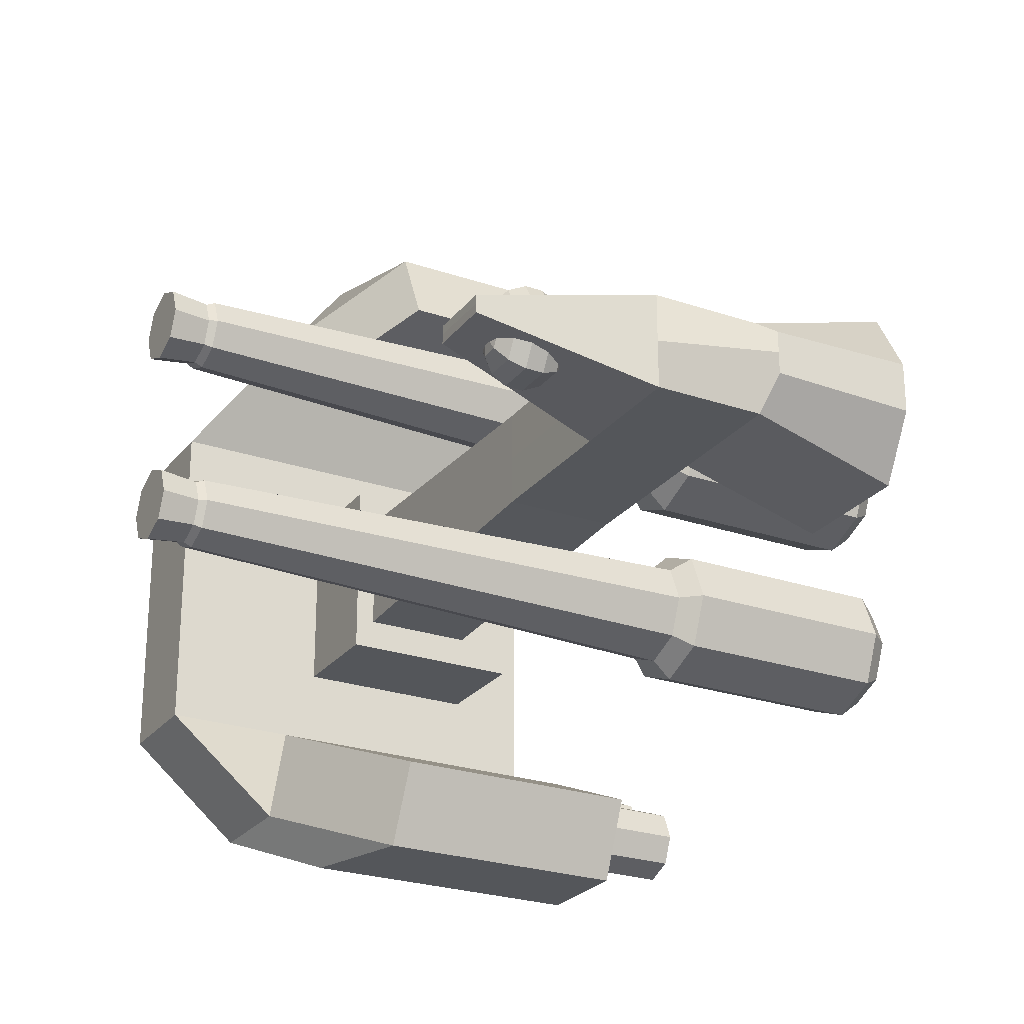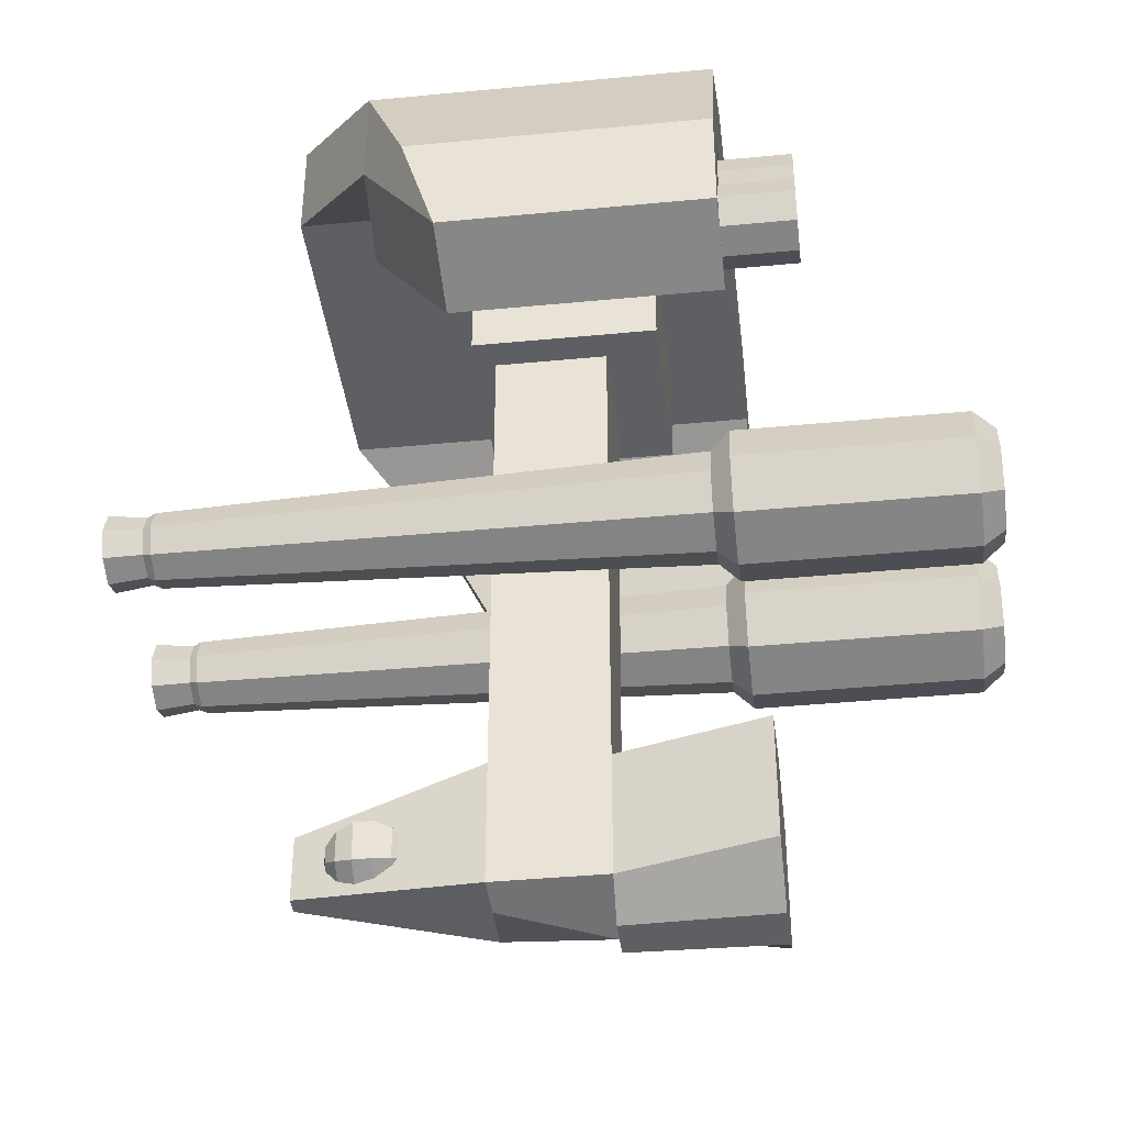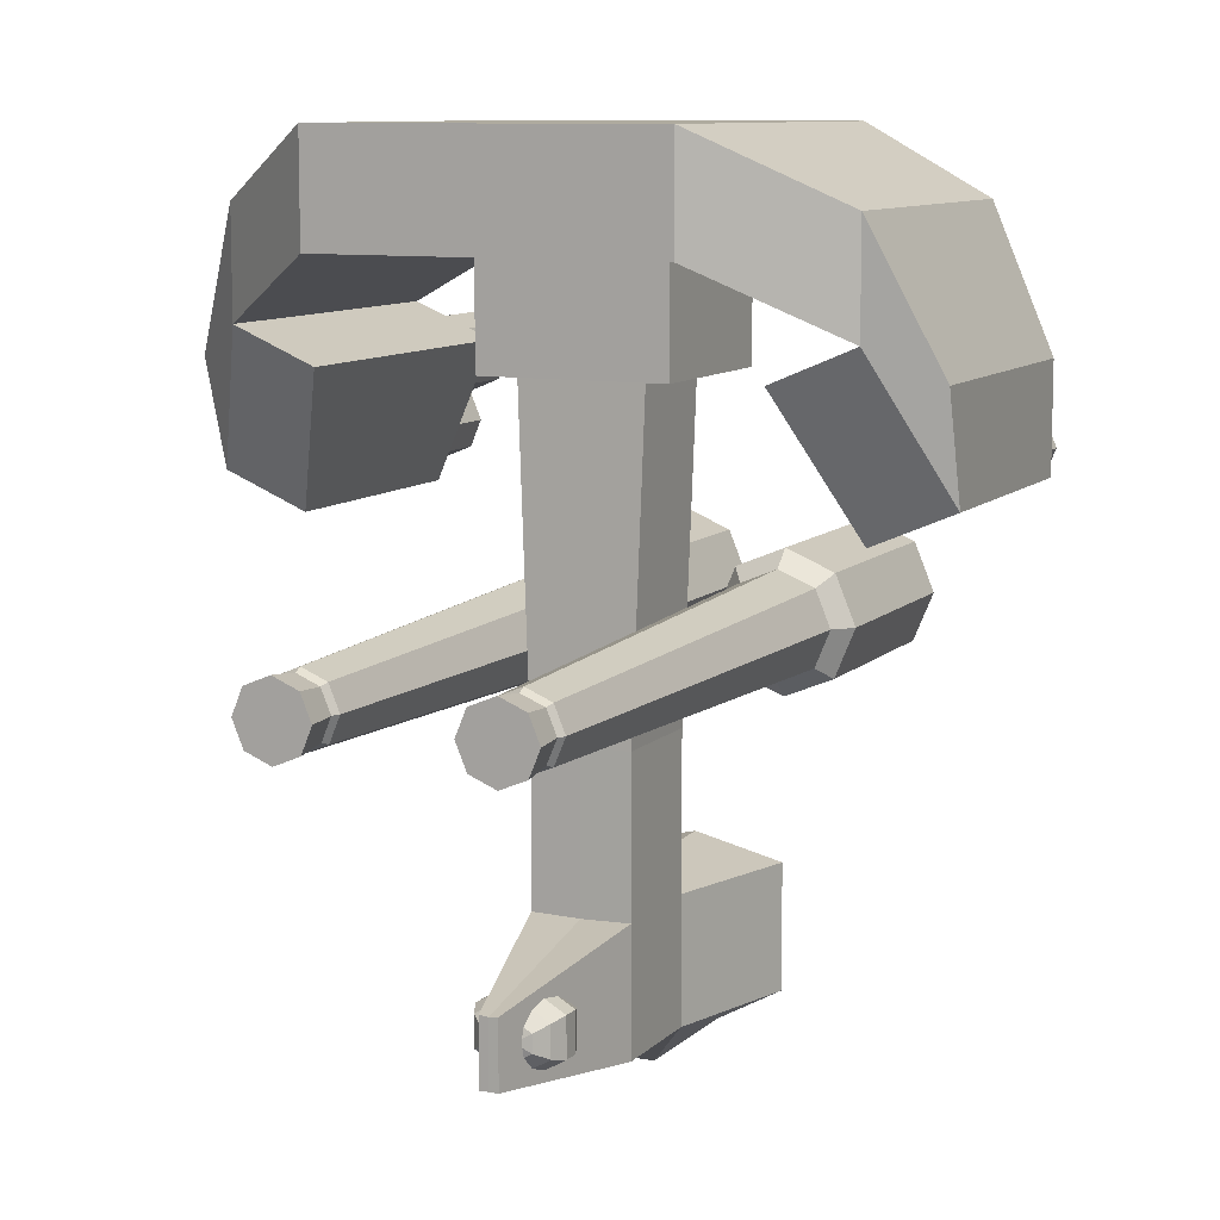
<metadata>
{"format":"obj","ext":"obj","renderer":"f3d","projection":"perspective","resolution":1024,"background":"white","views":[{"elev":-25.2,"azim":151.2,"up":"+Y"},{"elev":-39.8,"azim":-173.2,"up":"+Z"},{"elev":9.6,"azim":114.8,"up":"+Z"}]}
</metadata>
<code>
o main_Cube
v 0.2454 0.1 0.1614
v 0.2454 0.1 0.2246
v -0.007374 0.1 0.1614
v -0.007374 0.1 0.2246
v 0.1474 0.05481 0.1614
v 0.03782 0.05481 0.1614
v 0.1474 0.05481 0.09503
v 0.03782 0.05481 0.09503
v 0.1926 0.1725 0.1211
v 0.1926 0.1725 0.1844
v -0.007374 0.1725 0.1844
v -0.007374 0.1725 0.1211
v 0.1451 0.2078 0.03831
v 0.1646 0.2078 0.1016
v -0.007374 0.2078 0.1016
v -0.007374 0.2078 0.03831
v -0.007374 0.1242 0.1005
v 0.1926 0.1242 0.1005
v -0.007374 0.1596 0.01771
v 0.1442 0.1596 0.01771
v 0.1367 0.02914 -0.1903
v 0.1367 0.02914 -0.09805
v 0.07034 0.02914 -0.1903
v 0.07034 0.02914 -0.09805
v 0.1367 0.02914 -0.2656
v 0.07034 0.02914 -0.2656
v 0.2442 0.005461 -0.2139
v 0.2442 0.005461 -0.2535
v -0.003452 0.1756 0.07205
v -0.04893 0.1756 0.07205
v -0.003452 0.1596 0.06539
v -0.04893 0.1596 0.06539
v -0.003452 0.1529 0.04931
v -0.04893 0.1529 0.04931
v -0.003452 0.1596 0.03323
v -0.04893 0.1596 0.03323
v -0.003452 0.1756 0.02657
v -0.04893 0.1756 0.02657
v -0.003452 0.1917 0.03323
v -0.04893 0.1917 0.03323
v -0.003452 0.1984 0.04931
v -0.04893 0.1984 0.04931
v -0.003452 0.1917 0.06539
v -0.04893 0.1917 0.06539
v -0.04318 0.1643 0.06067
v -0.04318 0.1756 0.06538
v -0.04318 0.1596 0.04931
v -0.04318 0.1643 0.03795
v -0.04318 0.1756 0.03324
v -0.04318 0.187 0.03795
v -0.04318 0.1917 0.04931
v -0.04318 0.187 0.06067
v -0.02745 0.1673 0.05769
v -0.02745 0.1756 0.06116
v -0.02745 0.1638 0.04931
v -0.02745 0.1673 0.04093
v -0.02745 0.1756 0.03746
v -0.02745 0.184 0.04093
v -0.02745 0.1875 0.04931
v -0.02745 0.184 0.05769
v -0.003452 0.1568 0.1129
v -0.04893 0.1568 0.1129
v -0.003452 0.1407 0.1062
v -0.04893 0.1407 0.1062
v -0.003452 0.134 0.09011
v -0.04893 0.134 0.09011
v -0.003452 0.1407 0.07403
v -0.04893 0.1407 0.07403
v -0.003452 0.1568 0.06737
v -0.04893 0.1568 0.06737
v -0.003452 0.1728 0.07403
v -0.04893 0.1728 0.07403
v -0.003452 0.1795 0.09011
v -0.04893 0.1795 0.09011
v -0.003452 0.1728 0.1062
v -0.04893 0.1728 0.1062
v -0.04318 0.1454 0.1015
v -0.04318 0.1568 0.1062
v -0.04318 0.1407 0.09011
v -0.04318 0.1454 0.07875
v -0.04318 0.1568 0.07404
v -0.04318 0.1681 0.07875
v -0.04318 0.1728 0.09011
v -0.04318 0.1681 0.1015
v -0.02745 0.1484 0.09849
v -0.02745 0.1568 0.102
v -0.02745 0.1449 0.09011
v -0.02745 0.1484 0.08173
v -0.02745 0.1568 0.07826
v -0.02745 0.1651 0.08173
v -0.02745 0.1686 0.09011
v -0.02745 0.1651 0.09849
v -0.01683 0.05366 -0.1903
v -0.01683 0.05366 -0.2656
v -0.01683 0.01504 -0.2869
v 0.07034 0.0131 -0.2869
v 0.181 0.00537 -0.2216
v 0.1877 0.00537 -0.2132
v 0.2082 0.00537 -0.2085
v 0.2179 0.00537 -0.2132
v 0.2246 0.00537 -0.2216
v 0.226 0.00537 -0.2321
v 0.181 0.00537 -0.2426
v 0.1877 0.00537 -0.251
v 0.1974 0.00537 -0.2557
v 0.2082 0.00537 -0.2557
v 0.2179 0.00537 -0.251
v 0.2246 0.00537 -0.2426
v 0.227 0.00537 -0.2321
v 0.181 0.01446 -0.2373
v 0.1877 0.02175 -0.2415
v 0.1974 0.02579 -0.2439
v 0.2082 0.02579 -0.2439
v 0.2179 0.02175 -0.2415
v 0.2246 0.01446 -0.2373
v 0.181 0.01446 -0.2268
v 0.1877 0.02175 -0.2226
v 0.1974 0.02579 -0.2203
v 0.2082 0.02579 -0.2203
v 0.2179 0.02175 -0.2226
v 0.2246 0.01446 -0.2268
v 0.1974 0.00537 -0.2085
v 0.008278 0.05896 -0.08117
v 0.3213 0.05896 -0.07101
v 0.008278 0.0367 -0.07195
v 0.3213 0.04388 -0.06476
v 0.008278 0.02748 -0.04969
v 0.3213 0.03764 -0.04969
v 0.008278 0.0367 -0.02743
v 0.3213 0.04388 -0.03462
v 0.008278 0.05896 -0.01821
v 0.3213 0.05896 -0.02838
v 0.008278 0.08122 -0.02743
v 0.3213 0.07403 -0.03462
v 0.008278 0.09044 -0.04969
v 0.3213 0.08027 -0.04969
v 0.008278 0.08122 -0.07195
v 0.3213 0.07403 -0.06476
v 0.1356 0.03651 0.09687
v 0.06925 0.03651 0.09687
v -0.003028 0.05896 -0.09158
v -0.003028 0.02934 -0.07931
v -0.003028 0.01707 -0.04969
v -0.003028 0.02934 -0.02007
v -0.003028 0.05896 -0.007803
v -0.003028 0.08858 -0.02007
v -0.003028 0.1008 -0.04969
v -0.003028 0.08858 -0.07931
v -0.1354 0.05896 -0.09158
v -0.1354 0.02934 -0.07931
v -0.1354 0.01707 -0.04969
v -0.1354 0.02934 -0.02007
v -0.1354 0.05896 -0.007803
v -0.1354 0.08858 -0.02007
v -0.1354 0.1008 -0.04969
v -0.1354 0.08858 -0.07931
v -0.1483 0.05896 -0.08118
v -0.1483 0.03669 -0.07196
v -0.1483 0.02747 -0.04969
v -0.1483 0.03669 -0.02743
v -0.1483 0.05896 -0.0182
v -0.1483 0.08122 -0.02743
v -0.1483 0.09045 -0.04969
v -0.1483 0.08122 -0.07196
v 0.3259 0.04542 -0.06323
v 0.3259 0.05896 -0.06883
v 0.3259 0.03982 -0.04969
v 0.3259 0.04542 -0.03616
v 0.3259 0.05896 -0.03055
v 0.3259 0.07249 -0.03616
v 0.3259 0.0781 -0.04969
v 0.3259 0.07249 -0.06323
v 0.3482 0.04351 -0.06514
v 0.3482 0.05896 -0.07153
v 0.3482 0.03712 -0.04969
v 0.3482 0.04351 -0.03425
v 0.3482 0.05896 -0.02785
v 0.3482 0.0744 -0.03425
v 0.3482 0.0808 -0.04969
v 0.3482 0.0744 -0.06514
v 0.2454 0 0.1614
v 0.2454 -0.1 0.1614
v 0.2454 0 0.2246
v 0.2454 -0.1 0.2246
v -0.007374 0 0.1614
v -0.007374 -0.1 0.1614
v -0.007374 0 0.2246
v -0.007374 -0.1 0.2246
v 0.1474 0 0.1614
v 0.1474 -0.05481 0.1614
v 0.03782 -0.05481 0.1614
v 0.03782 0 0.1614
v 0.1474 0 0.09503
v 0.1474 -0.05481 0.09503
v 0.03782 -0.05481 0.09503
v 0.03782 0 0.09503
v 0.1926 -0.1725 0.1211
v 0.1926 -0.1725 0.1844
v -0.007374 -0.1725 0.1844
v -0.007374 -0.1725 0.1211
v 0.1451 -0.2078 0.03831
v 0.1646 -0.2078 0.1016
v -0.007374 -0.2078 0.1016
v -0.007374 -0.2078 0.03831
v -0.007374 -0.1242 0.1005
v 0.1926 -0.1242 0.1005
v -0.007374 -0.1596 0.01771
v 0.1442 -0.1596 0.01771
v 0.1369 0 -0.1909
v 0.1367 -0.02914 -0.1903
v 0.1367 0 -0.09805
v 0.1367 -0.02914 -0.09805
v 0.07034 0 -0.1796
v 0.07034 -0.02914 -0.1903
v 0.07034 0 -0.09805
v 0.07034 -0.02914 -0.09805
v 0.1367 0 -0.2656
v 0.1367 -0.02914 -0.2656
v 0.07034 -0.02914 -0.2656
v 0.07034 0 -0.2869
v 0.2444 0 -0.2145
v 0.2442 -0.005461 -0.2139
v 0.2442 0 -0.2535
v 0.2442 -0.005461 -0.2535
v -0.003452 -0.1756 0.07205
v -0.04893 -0.1756 0.07205
v -0.003452 -0.1596 0.06539
v -0.04893 -0.1596 0.06539
v -0.003452 -0.1529 0.04931
v -0.04893 -0.1529 0.04931
v -0.003452 -0.1596 0.03323
v -0.04893 -0.1596 0.03323
v -0.003452 -0.1756 0.02657
v -0.04893 -0.1756 0.02657
v -0.003452 -0.1917 0.03323
v -0.04893 -0.1917 0.03323
v -0.003452 -0.1984 0.04931
v -0.04893 -0.1984 0.04931
v -0.003452 -0.1917 0.06539
v -0.04893 -0.1917 0.06539
v -0.04318 -0.1643 0.06067
v -0.04318 -0.1756 0.06538
v -0.04318 -0.1596 0.04931
v -0.04318 -0.1643 0.03795
v -0.04318 -0.1756 0.03324
v -0.04318 -0.187 0.03795
v -0.04318 -0.1917 0.04931
v -0.04318 -0.187 0.06067
v -0.02745 -0.1673 0.05769
v -0.02745 -0.1756 0.06116
v -0.02745 -0.1638 0.04931
v -0.02745 -0.1673 0.04093
v -0.02745 -0.1756 0.03746
v -0.02745 -0.184 0.04093
v -0.02745 -0.1875 0.04931
v -0.02745 -0.184 0.05769
v -0.003452 -0.1568 0.1129
v -0.04893 -0.1568 0.1129
v -0.003452 -0.1407 0.1062
v -0.04893 -0.1407 0.1062
v -0.003452 -0.134 0.09011
v -0.04893 -0.134 0.09011
v -0.003452 -0.1407 0.07403
v -0.04893 -0.1407 0.07403
v -0.003452 -0.1568 0.06737
v -0.04893 -0.1568 0.06737
v -0.003452 -0.1728 0.07403
v -0.04893 -0.1728 0.07403
v -0.003452 -0.1795 0.09011
v -0.04893 -0.1795 0.09011
v -0.003452 -0.1728 0.1062
v -0.04893 -0.1728 0.1062
v -0.04318 -0.1454 0.1015
v -0.04318 -0.1568 0.1062
v -0.04318 -0.1407 0.09011
v -0.04318 -0.1454 0.07875
v -0.04318 -0.1568 0.07404
v -0.04318 -0.1681 0.07875
v -0.04318 -0.1728 0.09011
v -0.04318 -0.1681 0.1015
v -0.02745 -0.1484 0.09849
v -0.02745 -0.1568 0.102
v -0.02745 -0.1449 0.09011
v -0.02745 -0.1484 0.08173
v -0.02745 -0.1568 0.07826
v -0.02745 -0.1651 0.08173
v -0.02745 -0.1686 0.09011
v -0.02745 -0.1651 0.09849
v -0.01683 -0.05366 -0.1903
v -0.01683 0 -0.1774
v -0.01683 -0.05366 -0.2656
v -0.01683 0 -0.2869
v -0.01683 -0.01504 -0.2869
v 0.07034 -0.0131 -0.2869
v 0.181 -0.00537 -0.2216
v 0.1877 -0.00537 -0.2132
v 0.2082 -0.00537 -0.2085
v 0.2179 -0.00537 -0.2132
v 0.2246 -0.00537 -0.2216
v 0.226 -0.00537 -0.2321
v 0.181 -0.00537 -0.2426
v 0.1877 -0.00537 -0.251
v 0.1974 -0.00537 -0.2557
v 0.2082 -0.00537 -0.2557
v 0.2179 -0.00537 -0.251
v 0.2246 -0.00537 -0.2426
v 0.227 -0.00537 -0.2321
v 0.181 -0.01446 -0.2373
v 0.1877 -0.02175 -0.2415
v 0.1974 -0.02579 -0.2439
v 0.2082 -0.02579 -0.2439
v 0.2179 -0.02175 -0.2415
v 0.2246 -0.01446 -0.2373
v 0.181 -0.01446 -0.2268
v 0.1877 -0.02175 -0.2226
v 0.1974 -0.02579 -0.2203
v 0.2082 -0.02579 -0.2203
v 0.2179 -0.02175 -0.2226
v 0.2246 -0.01446 -0.2268
v 0.1974 -0.00537 -0.2085
v 0.008278 -0.05896 -0.08117
v 0.3213 -0.05896 -0.07101
v 0.008278 -0.0367 -0.07195
v 0.3213 -0.04388 -0.06476
v 0.008278 -0.02748 -0.04969
v 0.3213 -0.03764 -0.04969
v 0.008278 -0.0367 -0.02743
v 0.3213 -0.04388 -0.03462
v 0.008278 -0.05896 -0.01821
v 0.3213 -0.05896 -0.02838
v 0.008278 -0.08122 -0.02743
v 0.3213 -0.07403 -0.03462
v 0.008278 -0.09044 -0.04969
v 0.3213 -0.08027 -0.04969
v 0.008278 -0.08122 -0.07195
v 0.3213 -0.07403 -0.06476
v 0.1356 0 0.09687
v 0.1356 -0.03651 0.09687
v 0.06925 0 0.09687
v 0.06925 -0.03651 0.09687
v -0.003028 -0.05896 -0.09158
v -0.003028 -0.02934 -0.07931
v -0.003028 -0.01707 -0.04969
v -0.003028 -0.02934 -0.02007
v -0.003028 -0.05896 -0.007803
v -0.003028 -0.08858 -0.02007
v -0.003028 -0.1008 -0.04969
v -0.003028 -0.08858 -0.07931
v -0.1354 -0.05896 -0.09158
v -0.1354 -0.02934 -0.07931
v -0.1354 -0.01707 -0.04969
v -0.1354 -0.02934 -0.02007
v -0.1354 -0.05896 -0.007803
v -0.1354 -0.08858 -0.02007
v -0.1354 -0.1008 -0.04969
v -0.1354 -0.08858 -0.07931
v -0.1483 -0.05896 -0.08118
v -0.1483 -0.03669 -0.07196
v -0.1483 -0.02747 -0.04969
v -0.1483 -0.03669 -0.02743
v -0.1483 -0.05896 -0.0182
v -0.1483 -0.08122 -0.02743
v -0.1483 -0.09045 -0.04969
v -0.1483 -0.08122 -0.07196
v 0.3259 -0.04542 -0.06323
v 0.3259 -0.05896 -0.06883
v 0.3259 -0.03982 -0.04969
v 0.3259 -0.04542 -0.03616
v 0.3259 -0.05896 -0.03055
v 0.3259 -0.07249 -0.03616
v 0.3259 -0.0781 -0.04969
v 0.3259 -0.07249 -0.06323
v 0.3482 -0.04351 -0.06514
v 0.3482 -0.05896 -0.07153
v 0.3482 -0.03712 -0.04969
v 0.3482 -0.04351 -0.03425
v 0.3482 -0.05896 -0.02785
v 0.3482 -0.0744 -0.03425
v 0.3482 -0.0808 -0.04969
v 0.3482 -0.0744 -0.06514
f 181 1 2 183
f 183 2 4 187
f 187 4 3 185
f 3 4 11 12
f 6 5 7 8
f 3 1 5 6
f 185 3 6 192
f 1 181 189 5
f 192 6 8 196
f 5 189 193 7
f 12 11 15 16
f 2 1 9 10
f 1 3 12 9
f 4 2 10 11
f 15 14 13 16
f 10 9 13 14
f 12 16 19 17
f 11 10 14 15
f 18 17 19 20
f 16 13 20 19
f 9 12 17 18
f 13 9 18 20
f 209 21 22 211
f 215 24 23 213
f 23 21 25 26
f 220 96 26 25 217
f 24 22 21 23
f 213 23 93 290
f 21 209 221 27
f 27 221 223 28
f 25 21 27 28
f 217 25 28 223
f 29 30 32 31
f 31 32 34 33
f 33 34 36 35
f 35 36 38 37
f 37 38 40 39
f 39 40 42 41
f 36 34 47 48
f 41 42 44 43
f 43 44 30 29
f 52 51 59 60
f 42 40 50 51
f 38 36 48 49
f 44 42 51 52
f 34 32 45 47
f 40 38 49 50
f 30 44 52 46
f 32 30 46 45
f 53 54 60 59 58 57 56 55
f 50 49 57 58
f 48 47 55 56
f 45 46 54 53
f 46 52 60 54
f 51 50 58 59
f 49 48 56 57
f 47 45 53 55
f 61 62 64 63
f 63 64 66 65
f 65 66 68 67
f 67 68 70 69
f 69 70 72 71
f 71 72 74 73
f 68 66 79 80
f 73 74 76 75
f 75 76 62 61
f 84 83 91 92
f 74 72 82 83
f 70 68 80 81
f 76 74 83 84
f 66 64 77 79
f 72 70 81 82
f 62 76 84 78
f 64 62 78 77
f 85 86 92 91 90 89 88 87
f 82 81 89 90
f 80 79 87 88
f 77 78 86 85
f 78 84 92 86
f 83 82 90 91
f 81 80 88 89
f 79 77 85 87
f 290 93 94 95 292
f 23 26 94 93
f 26 96 95 94
f 95 96 220 292
f 104 103 110 111
f 109 108 115
f 107 106 113 114
f 105 104 111 112
f 103 102 110
f 108 107 114 115
f 106 105 112 113
f 109 115 121
f 114 113 119 120
f 112 111 117 118
f 110 102 116
f 115 114 120 121
f 113 112 118 119
f 111 110 116 117
f 120 119 99 100
f 118 117 98 122
f 116 102 97
f 121 120 100 101
f 119 118 122 99
f 117 116 97 98
f 109 121 101
f 123 124 126 125
f 125 126 128 127
f 127 128 130 129
f 129 130 132 131
f 131 132 134 133
f 133 134 136 135
f 134 132 169 170
f 135 136 138 137
f 137 138 124 123
f 129 131 145 144
f 24 215 339 140
f 22 24 140 139
f 211 22 139 337
f 193 196 8 7
f 145 146 154 153
f 135 137 148 147
f 125 127 143 142
f 131 133 146 145
f 137 123 141 148
f 123 125 142 141
f 127 129 144 143
f 133 135 147 146
f 155 156 164 163
f 143 144 152 151
f 141 142 150 149
f 148 141 149 156
f 146 147 155 154
f 144 145 153 152
f 142 143 151 150
f 147 148 156 155
f 157 158 159 160 161 162 163 164
f 153 154 162 161
f 151 152 160 159
f 149 150 158 157
f 156 149 157 164
f 154 155 163 162
f 152 153 161 160
f 150 151 159 158
f 165 166 174 173
f 124 138 172 166
f 126 124 166 165
f 130 128 167 168
f 136 134 170 171
f 132 130 168 169
f 138 136 171 172
f 128 126 165 167
f 173 174 180 179 178 177 176 175
f 166 172 180 174
f 171 170 178 179
f 169 168 176 177
f 167 165 173 175
f 172 171 179 180
f 170 169 177 178
f 168 167 175 176
f 181 183 184 182
f 183 187 188 184
f 187 185 186 188
f 186 200 199 188
f 191 195 194 190
f 186 191 190 182
f 185 192 191 186
f 182 190 189 181
f 192 196 195 191
f 190 194 193 189
f 200 204 203 199
f 184 198 197 182
f 182 197 200 186
f 188 199 198 184
f 203 204 201 202
f 198 202 201 197
f 200 205 207 204
f 199 203 202 198
f 206 208 207 205
f 204 207 208 201
f 197 206 205 200
f 201 208 206 197
f 209 211 212 210
f 215 213 214 216
f 214 219 218 210
f 220 217 218 219 294
f 216 214 210 212
f 213 290 289 214
f 210 222 221 209
f 222 224 223 221
f 218 224 222 210
f 217 223 224 218
f 225 227 228 226
f 227 229 230 228
f 229 231 232 230
f 231 233 234 232
f 233 235 236 234
f 235 237 238 236
f 232 244 243 230
f 237 239 240 238
f 239 225 226 240
f 248 256 255 247
f 238 247 246 236
f 234 245 244 232
f 240 248 247 238
f 230 243 241 228
f 236 246 245 234
f 226 242 248 240
f 228 241 242 226
f 249 251 252 253 254 255 256 250
f 246 254 253 245
f 244 252 251 243
f 241 249 250 242
f 242 250 256 248
f 247 255 254 246
f 245 253 252 244
f 243 251 249 241
f 257 259 260 258
f 259 261 262 260
f 261 263 264 262
f 263 265 266 264
f 265 267 268 266
f 267 269 270 268
f 264 276 275 262
f 269 271 272 270
f 271 257 258 272
f 280 288 287 279
f 270 279 278 268
f 266 277 276 264
f 272 280 279 270
f 262 275 273 260
f 268 278 277 266
f 258 274 280 272
f 260 273 274 258
f 281 283 284 285 286 287 288 282
f 278 286 285 277
f 276 284 283 275
f 273 281 282 274
f 274 282 288 280
f 279 287 286 278
f 277 285 284 276
f 275 283 281 273
f 290 292 293 291 289
f 214 289 291 219
f 219 291 293 294
f 293 292 220 294
f 302 309 308 301
f 307 313 306
f 305 312 311 304
f 303 310 309 302
f 301 308 300
f 306 313 312 305
f 304 311 310 303
f 307 319 313
f 312 318 317 311
f 310 316 315 309
f 308 314 300
f 313 319 318 312
f 311 317 316 310
f 309 315 314 308
f 318 298 297 317
f 316 320 296 315
f 314 295 300
f 319 299 298 318
f 317 297 320 316
f 315 296 295 314
f 307 299 319
f 321 323 324 322
f 323 325 326 324
f 325 327 328 326
f 327 329 330 328
f 329 331 332 330
f 331 333 334 332
f 332 370 369 330
f 333 335 336 334
f 335 321 322 336
f 327 344 345 329
f 216 340 339 215
f 212 338 340 216
f 211 337 338 212
f 193 194 195 196
f 345 353 354 346
f 333 347 348 335
f 323 342 343 325
f 329 345 346 331
f 335 348 341 321
f 321 341 342 323
f 325 343 344 327
f 331 346 347 333
f 355 363 364 356
f 343 351 352 344
f 341 349 350 342
f 348 356 349 341
f 346 354 355 347
f 344 352 353 345
f 342 350 351 343
f 347 355 356 348
f 357 364 363 362 361 360 359 358
f 353 361 362 354
f 351 359 360 352
f 349 357 358 350
f 356 364 357 349
f 354 362 363 355
f 352 360 361 353
f 350 358 359 351
f 365 373 374 366
f 322 366 372 336
f 324 365 366 322
f 328 368 367 326
f 334 371 370 332
f 330 369 368 328
f 336 372 371 334
f 326 367 365 324
f 373 375 376 377 378 379 380 374
f 366 374 380 372
f 371 379 378 370
f 369 377 376 368
f 367 375 373 365
f 372 380 379 371
f 370 378 377 369
f 368 376 375 367

</code>
